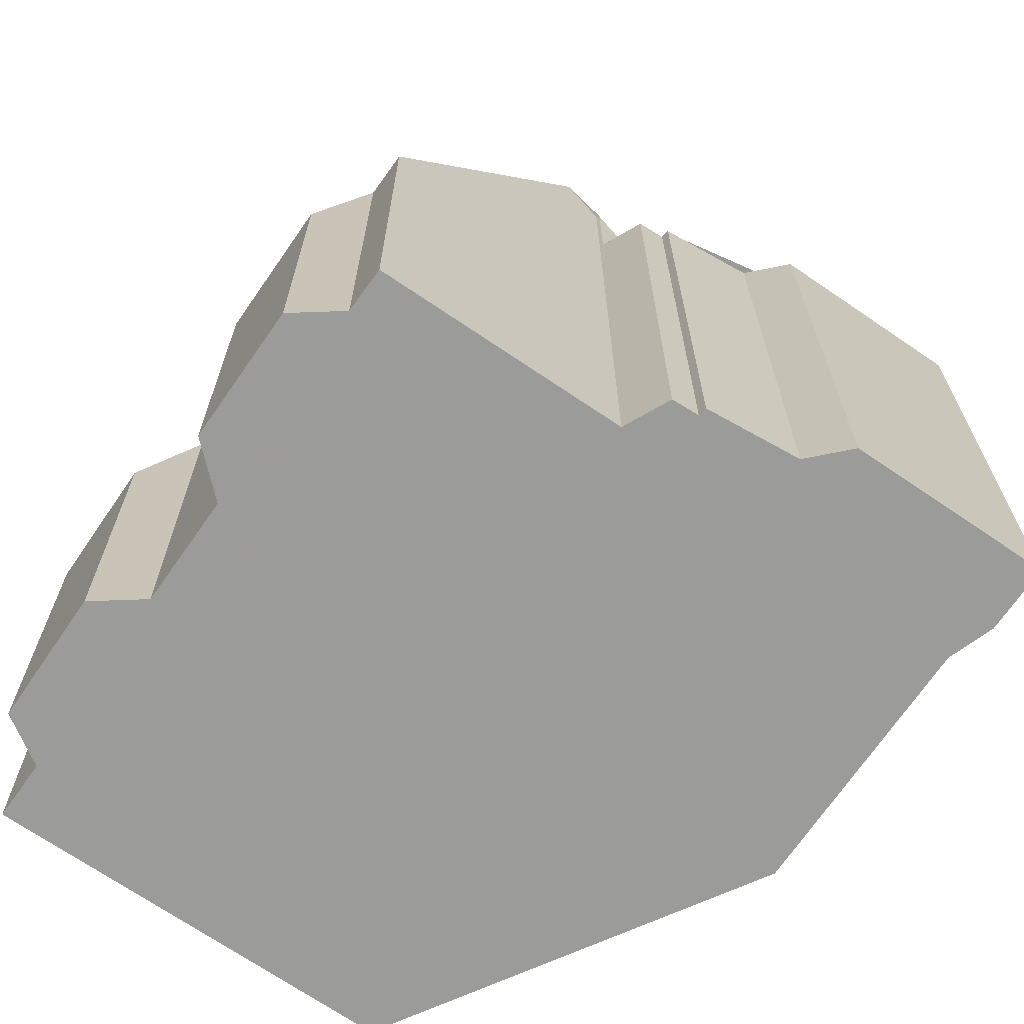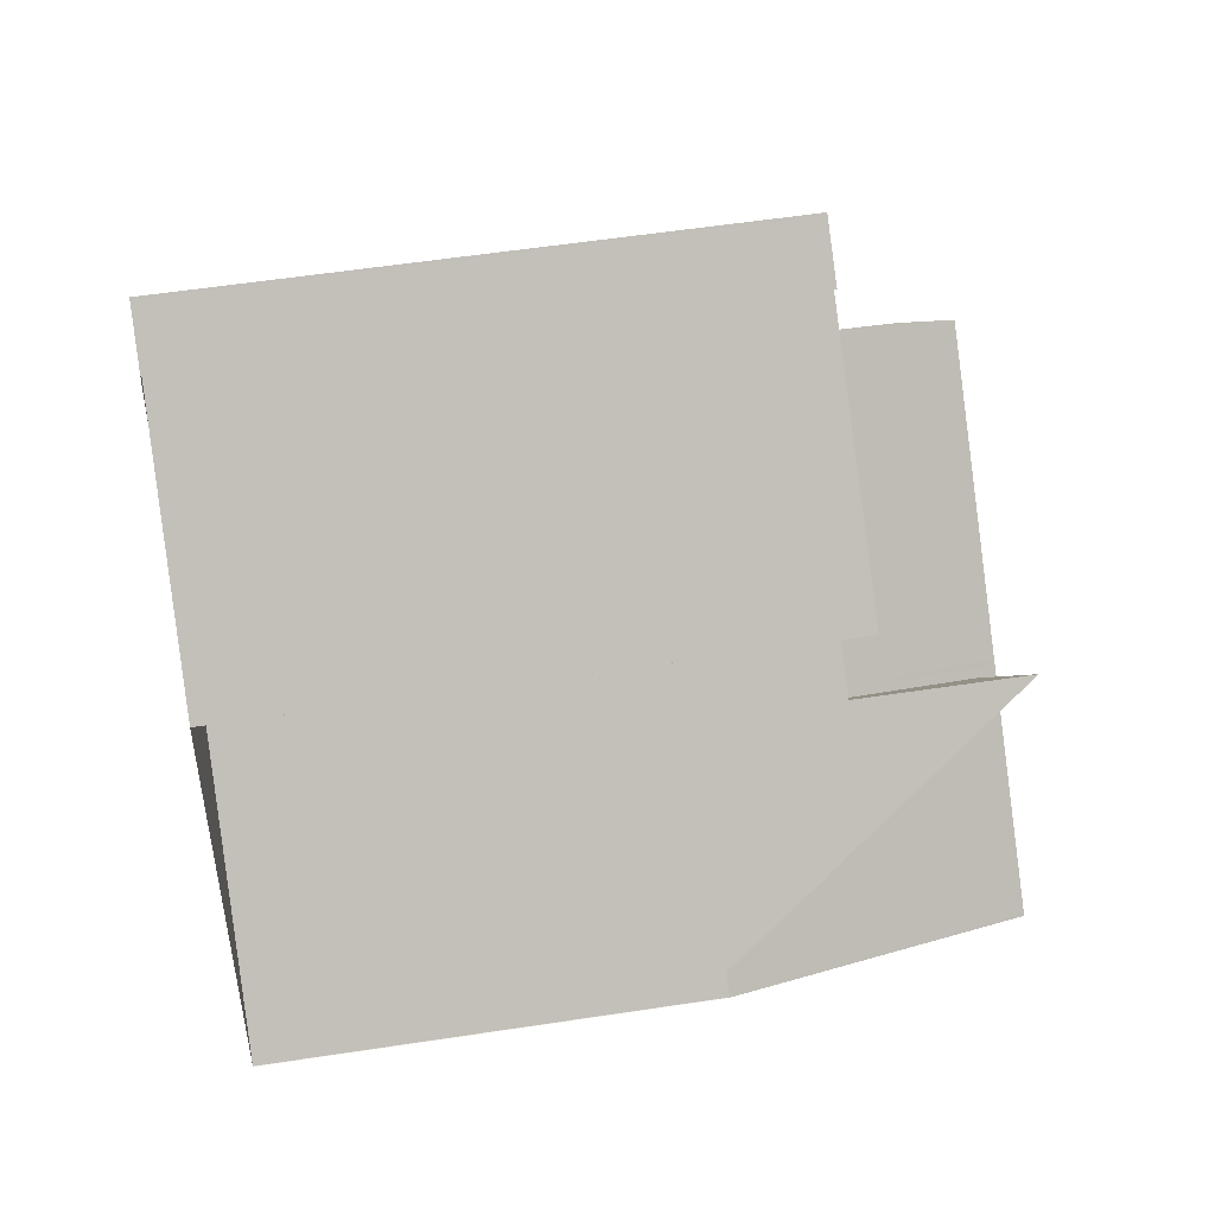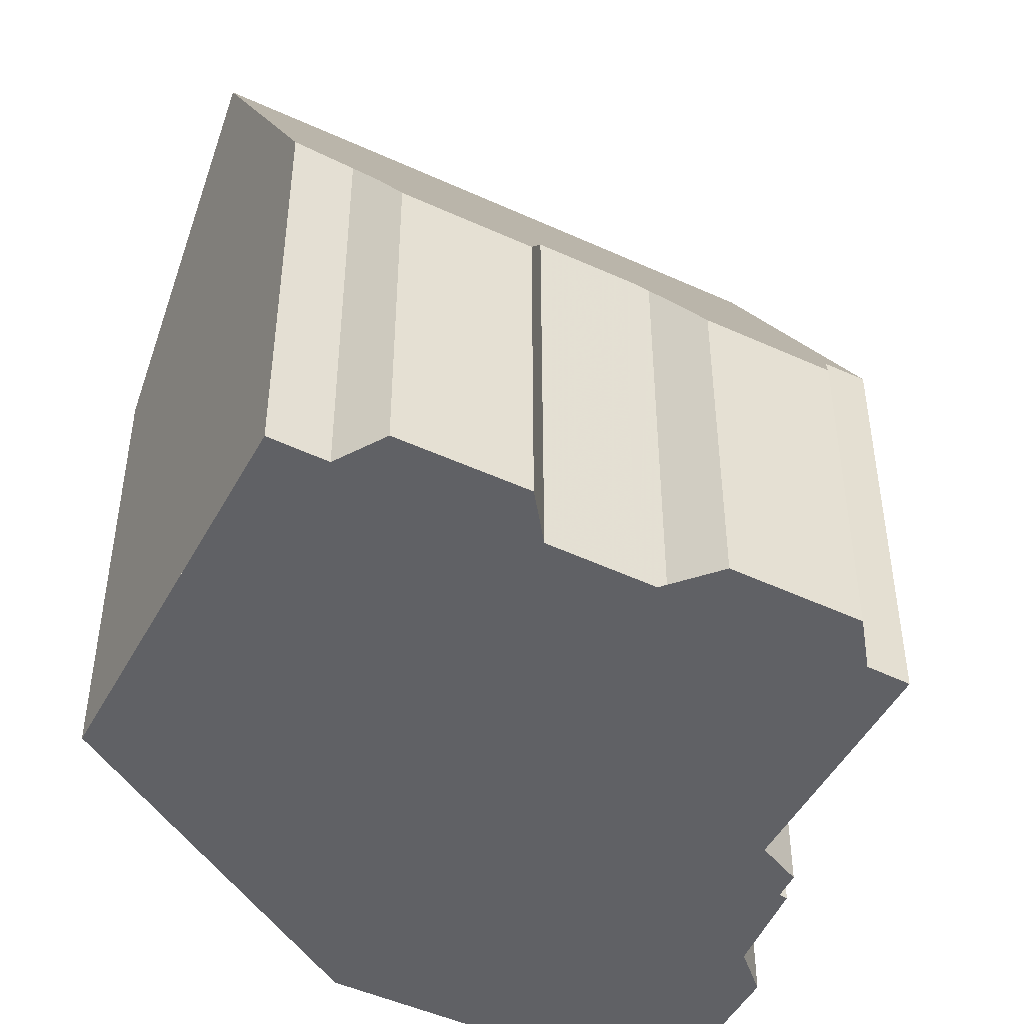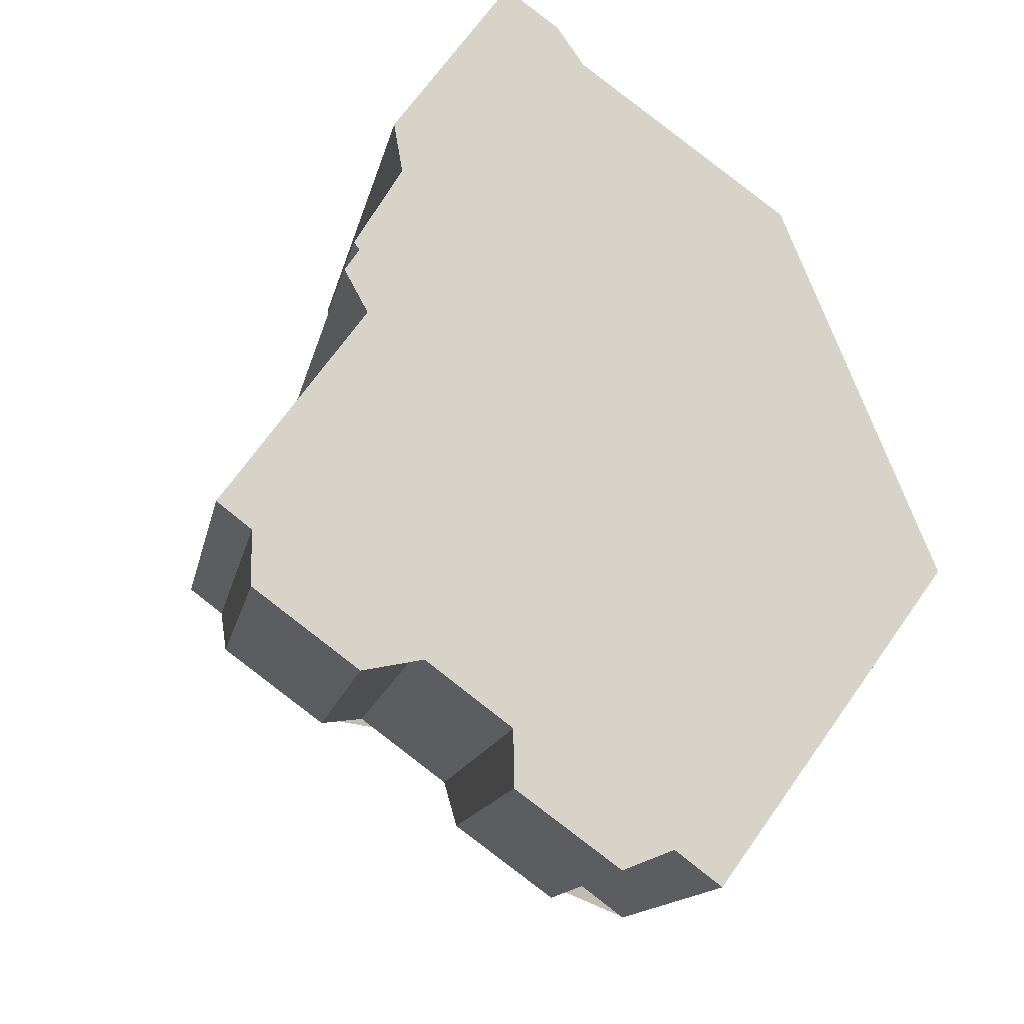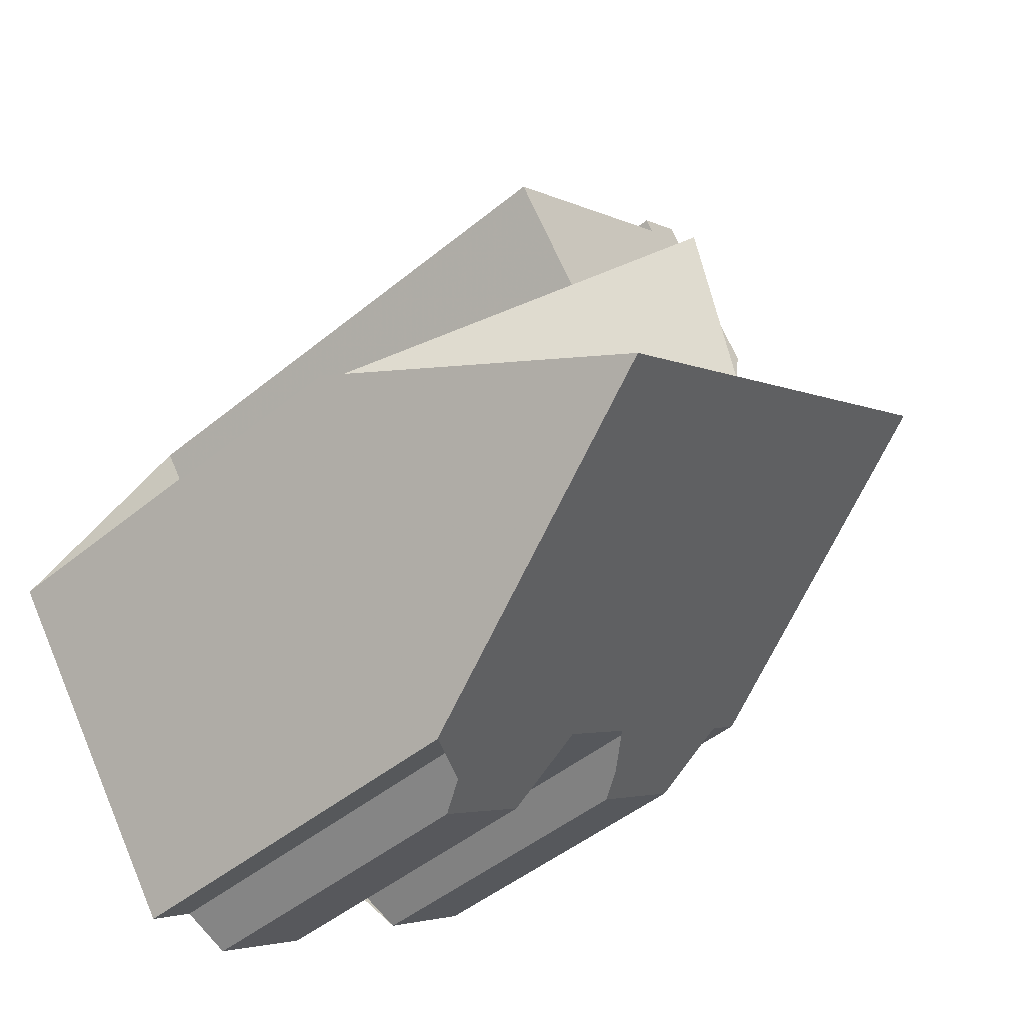
<metadata>
{"format":"obj","ext":"obj","renderer":"f3d","projection":"perspective","resolution":1024,"background":"white","views":[{"elev":-69.6,"azim":91.5,"up":"+Z"},{"elev":57.9,"azim":-98.9,"up":"+Y"},{"elev":-48.0,"azim":8.5,"up":"+Z"},{"elev":-13.8,"azim":169.2,"up":"+Y"},{"elev":-48.5,"azim":-47.8,"up":"+Y"}]}
</metadata>
<code>
v -943.8 -1622 6.358
v -944.3 -1623 6.325
v -944.3 -1624 5.14
v -945.9 -1625 5.107
v -946.7 -1625 6.339
v -948.2 -1626 6.3
v -948.2 -1627 5.071
v -949.8 -1628 5.066
v -950.6 -1627 6.311
v -951.3 -1628 6.283
v -950.6 -1620 9.143
v -952.5 -1617 9.129
v -948.7 -1615 9.083
v -948.9 -1615 9.082
v -948.1 -1614 9.071
v -946.3 -1616 9.085
v -946.4 -1617 9.092
v -945.7 -1618 9.1
v -945.8 -1618 9.101
v -945.6 -1619 9.103
v -954.8 -1623 6.896
v -954.8 -1623 6.905
v -945.9 -1619 11
v -944.7 -1621 9.121
v -952.3 -1627 9.215
v -953.2 -1625 11.95
v -945.6 -1620 11.95
v -949.9 -1623 11.95
v -950.6 -1625 9.194
v -945.6 -1620 11.95
v -953.2 -1625 11.95
v -954.1 -1624 9.202
v -945.9 -1619 9.111
v -951.5 -1621 9.155
v -953.2 -1622 9.176
v -946.5 -1619 9.106
v -950.9 -1622 9.162
v -945.9 -1618 9.098
v -952.4 -1623 9.181
v -945.9 -1619 10.96
v -954.5 -1623 6.905
v -952.4 -1623 9.181
v -954.5 -1623 6.905
v -951.3 -1628 6.322
v -949.9 -1623 11.95
v -951.5 -1621 11.97
v -950.2 -1623 11.61
v -945.7 -1619 9.106
v -946.1 -1618 9.101
v -948.5 -1614 9.077
v -951.4 -1628 6.618
v -951.2 -1628 6.623
v -943.9 -1622 6.822
v -951.2 -1628 6.589
v -951.4 -1628 6.589
v -943.8 -1622 6.597
v -944.3 -1623 5.622
v -946.3 -1625 5.62
v -948.2 -1626 5.618
v -950.1 -1628 5.616
v -948.4 -1614 9.078
v -948 -1614 9.072
v -948.8 -1615 9.082
v -948.1 -1614 9.072
v -948 -1614 9.073
v -946.3 -1616 9.085
v -949.9 -1621 9.149
v -948 -1624 9.162
v -949 -1622 11.95
v -949 -1622 11.95
v -947.2 -1625 6.593
v -947.2 -1625 6.732
v -949.9 -1621 9.149
v -950.6 -1620 9.143
v -952.4 -1617 9.13
v -952.5 -1617 9.129
v -947.1 -1625 6.329
v -946.5 -1619 9.106
v -945.9 -1619 10.96
v -945.9 -1619 9.111
v -946.5 -1619 9.106
v -949.1 -1615 9.087
v -954.5 -1623 6.954
v -953.2 -1622 9.176
v -951.2 -1620 9.151
v -947.2 -1618 9.101
v -950.6 -1620 9.143
v -951.5 -1621 9.155
v -951.5 -1621 11.97
v -954.5 -1623 6.954
v -954.8 -1623 6.959
v -946.4 -1617 9.091
v -946.7 -1617 9.095
v -951.3 -1628 6.284
v -951.3 -1628 6.359
v -953.2 -1625 11.95
v -952.2 -1627 9.215
v -951.4 -1628 6.589
v -951.4 -1628 6.619
v -954.8 -1623 6.958
v -954 -1624 9.201
v -953.2 -1625 11.95
v -954.8 -1623 6.905
v -950.8 -1622 9.16
v -949.2 -1624 9.177
v -949.9 -1623 11.77
v -948.4 -1626 6.592
v -948.4 -1626 6.698
v -950.8 -1622 9.16
v -951.4 -1621 9.154
v -951.4 -1621 9.154
v -948.2 -1626 5.782
v -950 -1623 11.95
v -950 -1623 11.8
v -950 -1623 11.95
v -948.2 -1626 5.393
v -948.2 -1626 5.618
v -950.9 -1622 9.162
v -950.2 -1623 11.61
v -950.1 -1623 11.95
v -949.3 -1624 9.178
v -950 -1623 11.55
v -948.5 -1626 6.592
v -948.6 -1626 6.695
v -951.5 -1621 11.97
v -951.5 -1621 11.97
v -950.9 -1622 9.162
v -951.5 -1621 9.155
v -951.5 -1621 9.155
v -950.1 -1623 11.95
v -950.2 -1623 11.61
v -950.5 -1627 6.643
v -950.4 -1627 6.59
v -950.9 -1626 7.933
v -950.1 -1628 5.616
v -952.3 -1625 11.95
v -951.3 -1626 9.203
v -953.5 -1623 7.98
v -953.9 -1622 7.986
v -953.9 -1622 7.986
v -953.5 -1623 7.98
v -953.1 -1623 9.19
v -952.3 -1625 11.95
v -950.1 -1628 5.552
v -952.9 -1622 9.636
v -952.9 -1622 9.638
v -952.2 -1623 9.446
v -949.9 -1627 6.59
v -949.9 -1627 6.658
v -950.6 -1626 9.025
v -949.6 -1627 5.616
v -951.5 -1624 11.95
v -950.7 -1625 9.195
v -949.5 -1627 5.067
v -952.2 -1623 9.446
v -951.5 -1624 11.95
v -944.3 -1623 6.325
v -943.8 -1622 6.358
v -943.8 -1622 0
v -944.3 -1623 -8.882e-16
v -944.3 -1623 5.622
v -944.3 -1623 6.325
v -944.3 -1623 -8.882e-16
v -944.3 -1623 -8.882e-16
v -945.9 -1625 5.107
v -944.3 -1624 5.14
v -944.3 -1624 -8.882e-16
v -945.9 -1625 0
v -946.3 -1625 5.62
v -945.9 -1625 5.107
v -945.9 -1625 0
v -946.3 -1625 0
v -947.1 -1625 6.329
v -946.7 -1625 6.339
v -946.7 -1625 -8.882e-16
v -947.1 -1625 0
v -948.2 -1626 5.782
v -948.2 -1626 6.3
v -948.2 -1626 8.882e-16
v -948.2 -1626 0
v -949.5 -1627 5.067
v -948.2 -1627 5.071
v -948.2 -1627 0
v -949.5 -1627 0
v -950.1 -1628 5.552
v -949.8 -1628 5.066
v -949.8 -1628 0
v -950.1 -1628 -8.882e-16
v -951.3 -1628 6.284
v -950.6 -1627 6.311
v -950.6 -1627 -8.882e-16
v -951.3 -1628 -8.882e-16
v -951.3 -1628 6.322
v -951.3 -1628 6.283
v -951.3 -1628 8.882e-16
v -951.3 -1628 0
v -950.6 -1620 9.143
v -950.6 -1620 9.143
v -950.6 -1620 0
v -950.6 -1620 0
v -952.5 -1617 9.129
v -952.5 -1617 9.129
v -952.5 -1617 0
v -952.5 -1617 -1.776e-15
v -948.8 -1615 9.082
v -948.7 -1615 9.083
v -948.7 -1615 0
v -948.8 -1615 0
v -948.5 -1614 9.077
v -948.9 -1615 9.082
v -948.9 -1615 0
v -948.5 -1614 0
v -948 -1614 9.072
v -948.1 -1614 9.071
v -948.1 -1614 0
v -948 -1614 0
v -946.3 -1616 9.085
v -946.3 -1616 9.085
v -946.3 -1616 0
v -946.3 -1616 0
v -945.9 -1618 9.098
v -946.4 -1617 9.092
v -946.4 -1617 1.776e-15
v -945.9 -1618 0
v -945.8 -1618 9.101
v -945.7 -1618 9.1
v -945.7 -1618 0
v -945.8 -1618 0
v -945.6 -1619 9.103
v -945.8 -1618 9.101
v -945.8 -1618 0
v -945.6 -1619 0
v -945.7 -1619 9.106
v -945.6 -1619 9.103
v -945.6 -1619 0
v -945.7 -1619 0
v -954.8 -1623 6.905
v -954.8 -1623 6.896
v -954.8 -1623 0
v -954.8 -1623 0
v -954.8 -1623 6.905
v -954.8 -1623 6.905
v -954.8 -1623 0
v -954.8 -1623 0
v -945.6 -1620 11.95
v -945.9 -1619 11
v -945.9 -1619 0
v -945.6 -1620 -1.776e-15
v -943.9 -1622 6.822
v -944.7 -1621 9.121
v -944.7 -1621 -1.776e-15
v -943.9 -1622 0
v -953.2 -1625 11.95
v -952.3 -1627 9.215
v -952.3 -1627 0
v -953.2 -1625 -1.776e-15
v -944.7 -1621 9.121
v -945.6 -1620 11.95
v -945.6 -1620 -1.776e-15
v -944.7 -1621 -1.776e-15
v -954.1 -1624 9.202
v -953.2 -1625 11.95
v -953.2 -1625 -1.776e-15
v -954.1 -1624 0
v -954.8 -1623 6.959
v -954.1 -1624 9.202
v -954.1 -1624 0
v -954.8 -1623 -8.882e-16
v -952.9 -1622 9.638
v -953.2 -1622 9.176
v -953.2 -1622 0
v -952.9 -1622 0
v -945.7 -1618 9.1
v -945.9 -1618 9.098
v -945.9 -1618 0
v -945.7 -1618 0
v -953.9 -1622 7.986
v -954.5 -1623 6.905
v -954.5 -1623 -8.882e-16
v -953.9 -1622 0
v -951.4 -1628 6.589
v -951.3 -1628 6.322
v -951.3 -1628 0
v -951.4 -1628 0
v -945.9 -1619 9.111
v -945.7 -1619 9.106
v -945.7 -1619 0
v -945.9 -1619 0
v -948.1 -1614 9.072
v -948.5 -1614 9.077
v -948.5 -1614 0
v -948.1 -1614 0
v -952.3 -1627 9.215
v -951.4 -1628 6.618
v -951.4 -1628 0
v -952.3 -1627 0
v -943.8 -1622 6.597
v -943.9 -1622 6.822
v -943.9 -1622 0
v -943.8 -1622 0
v -951.4 -1628 6.618
v -951.4 -1628 6.589
v -951.4 -1628 0
v -951.4 -1628 0
v -943.8 -1622 6.358
v -943.8 -1622 6.597
v -943.8 -1622 0
v -943.8 -1622 0
v -944.3 -1624 5.14
v -944.3 -1623 5.622
v -944.3 -1623 -8.882e-16
v -944.3 -1624 -8.882e-16
v -946.7 -1625 6.339
v -946.3 -1625 5.62
v -946.3 -1625 0
v -946.7 -1625 -8.882e-16
v -948.2 -1626 5.393
v -948.2 -1626 5.618
v -948.2 -1626 8.882e-16
v -948.2 -1626 0
v -950.6 -1627 6.311
v -950.1 -1628 5.616
v -950.1 -1628 0
v -950.6 -1627 -8.882e-16
v -946.3 -1616 9.085
v -948 -1614 9.072
v -948 -1614 0
v -946.3 -1616 0
v -948.9 -1615 9.082
v -948.8 -1615 9.082
v -948.8 -1615 0
v -948.9 -1615 0
v -948.1 -1614 9.071
v -948.1 -1614 9.072
v -948.1 -1614 0
v -948.1 -1614 0
v -946.4 -1617 9.091
v -946.3 -1616 9.085
v -946.3 -1616 0
v -946.4 -1617 0
v -950.6 -1620 9.143
v -950.6 -1620 9.143
v -950.6 -1620 0
v -950.6 -1620 0
v -952.5 -1617 9.129
v -952.4 -1617 9.13
v -952.4 -1617 0
v -952.5 -1617 0
v -949.1 -1615 9.087
v -952.5 -1617 9.129
v -952.5 -1617 -1.776e-15
v -949.1 -1615 0
v -948.2 -1626 6.3
v -947.1 -1625 6.329
v -947.1 -1625 0
v -948.2 -1626 8.882e-16
v -945.9 -1619 11
v -945.9 -1619 10.96
v -945.9 -1619 0
v -945.9 -1619 0
v -948.7 -1615 9.083
v -949.1 -1615 9.087
v -949.1 -1615 0
v -948.7 -1615 0
v -950.6 -1620 9.143
v -951.2 -1620 9.151
v -951.2 -1620 0
v -950.6 -1620 0
v -952.4 -1617 9.13
v -950.6 -1620 9.143
v -950.6 -1620 0
v -952.4 -1617 0
v -954.8 -1623 6.896
v -954.8 -1623 6.959
v -954.8 -1623 -8.882e-16
v -954.8 -1623 0
v -946.4 -1617 9.092
v -946.4 -1617 9.091
v -946.4 -1617 0
v -946.4 -1617 1.776e-15
v -951.3 -1628 6.283
v -951.3 -1628 6.284
v -951.3 -1628 -8.882e-16
v -951.3 -1628 8.882e-16
v -954.5 -1623 6.905
v -954.8 -1623 6.905
v -954.8 -1623 0
v -954.5 -1623 -8.882e-16
v -951.2 -1620 9.151
v -951.4 -1621 9.154
v -951.4 -1621 0
v -951.2 -1620 0
v -948.2 -1626 5.618
v -948.2 -1626 5.782
v -948.2 -1626 0
v -948.2 -1626 8.882e-16
v -948.2 -1627 5.071
v -948.2 -1626 5.393
v -948.2 -1626 0
v -948.2 -1627 0
v -951.4 -1621 9.154
v -951.5 -1621 9.155
v -951.5 -1621 0
v -951.4 -1621 0
v -953.2 -1622 9.176
v -953.9 -1622 7.986
v -953.9 -1622 0
v -953.2 -1622 0
v -950.1 -1628 5.616
v -950.1 -1628 5.552
v -950.1 -1628 -8.882e-16
v -950.1 -1628 0
v -951.5 -1621 11.97
v -952.9 -1622 9.638
v -952.9 -1622 0
v -951.5 -1621 -1.776e-15
v -949.8 -1628 5.066
v -949.5 -1627 5.067
v -949.5 -1627 0
v -949.8 -1628 0
v -954.8 -1623 0
v -954.8 -1623 0
v -950.6 -1620 0
v -952.5 -1617 0
v -948.7 -1615 0
v -948.9 -1615 0
v -948.1 -1614 0
v -946.3 -1616 0
v -946.4 -1617 0
v -945.7 -1618 0
v -945.8 -1618 0
v -945.6 -1619 0
v -945.9 -1619 0
v -943.8 -1622 0
v -944.3 -1623 0
v -944.3 -1624 0
v -945.9 -1625 0
v -946.7 -1625 0
v -948.2 -1626 0
v -948.2 -1627 0
v -949.8 -1628 0
v -950.6 -1627 0
v -951.3 -1628 0
f 113 28 106
f 99 52 54 98
f 69 27 24 68
f 89 47 37 88
f 40 33 36
f 140 90 41 139
f 101 32 91 100
f 72 53 56 71
f 49 38 18 19 20 48
f 102 31 32 101
f 93 61 65 66 92
f 81 49 48 80
f 86 82 13 63 61 93
f 134 52 99 97 137
f 68 24 53 72
f 98 54 95
f 71 56 1 2 57 58 5 77
f 57 3 4 58
f 117 59 116
f 65 61 50 64
f 63 14 50 61
f 64 15 62 65
f 65 62 16 66
f 106 28 69 68 105
f 79 23 30 70 67 78
f 108 72 71 107
f 111 85 110
f 75 12 76
f 105 68 72 108
f 107 71 77 6 112
f 87 75 76 82 86
f 110 85 74 73 109
f 86 81 73 74 11 87
f 88 34 46 89
f 141 90 140
f 100 91 21 22 103
f 92 17 38 49 93
f 93 49 81 86
f 94 10 44 95
f 97 25 26 96
f 98 55 51 99
f 138 42 142
f 156 143 142 42 155
f 99 51 25 97
f 95 44 55 98
f 103 43 83 100
f 122 106 105 121
f 124 108 107 123
f 129 111 110 128
f 121 105 108 124
f 123 107 112 59 117
f 128 110 109 127
f 130 113 106 122
f 104 67 70 45 114
f 114 45 115
f 144 60 135
f 118 104 114 119
f 119 114 115 120
f 121 29 122
f 133 54 52 132
f 146 126 125 145
f 132 52 134
f 135 60 9 94 95 54 133
f 145 125 131 147
f 137 97 96 136
f 149 124 123 148
f 150 29 121 124 149
f 148 123 117 151
f 152 130 122 29 153
f 139 35 84 140
f 153 29 150
f 140 84 39 141
f 142 101 100 83 138
f 143 102 101 142
f 151 117 116 7 154
f 145 84 35 146
f 147 39 84 145
f 148 133 132 149
f 149 132 134 150
f 151 135 133 148
f 153 137 136 152
f 150 134 137 153
f 154 8 144 135 151
f 155 119 120 156
f 158 159 160 157
f 162 163 164 161
f 166 167 168 165
f 170 171 172 169
f 174 175 176 173
f 178 179 180 177
f 182 183 184 181
f 186 187 188 185
f 190 191 192 189
f 194 195 196 193
f 198 199 200 197
f 202 203 204 201
f 206 207 208 205
f 210 211 212 209
f 214 215 216 213
f 218 219 220 217
f 222 223 224 221
f 226 227 228 225
f 230 231 232 229
f 234 235 236 233
f 238 239 240 237
f 242 243 244 241
f 246 247 248 245
f 250 251 252 249
f 254 255 256 253
f 258 259 260 257
f 262 263 264 261
f 266 267 268 265
f 270 271 272 269
f 274 275 276 273
f 278 279 280 277
f 282 283 284 281
f 286 287 288 285
f 290 291 292 289
f 294 295 296 293
f 298 299 300 297
f 302 303 304 301
f 306 307 308 305
f 310 311 312 309
f 314 315 316 313
f 318 319 320 317
f 322 323 324 321
f 326 327 328 325
f 330 331 332 329
f 334 335 336 333
f 338 339 340 337
f 342 343 344 341
f 346 347 348 345
f 350 351 352 349
f 354 355 356 353
f 358 359 360 357
f 362 363 364 361
f 366 367 368 365
f 370 371 372 369
f 374 375 376 373
f 378 379 380 377
f 382 383 384 381
f 386 387 388 385
f 390 391 392 389
f 394 395 396 393
f 398 399 400 397
f 402 403 404 401
f 406 407 408 405
f 410 411 412 409
f 414 415 416 413
f 418 419 420 417
f 422 423 424 425 426 427 428 429 430 431 432 433 434 435 436 437 438 439 440 441 442 443 421

</code>
